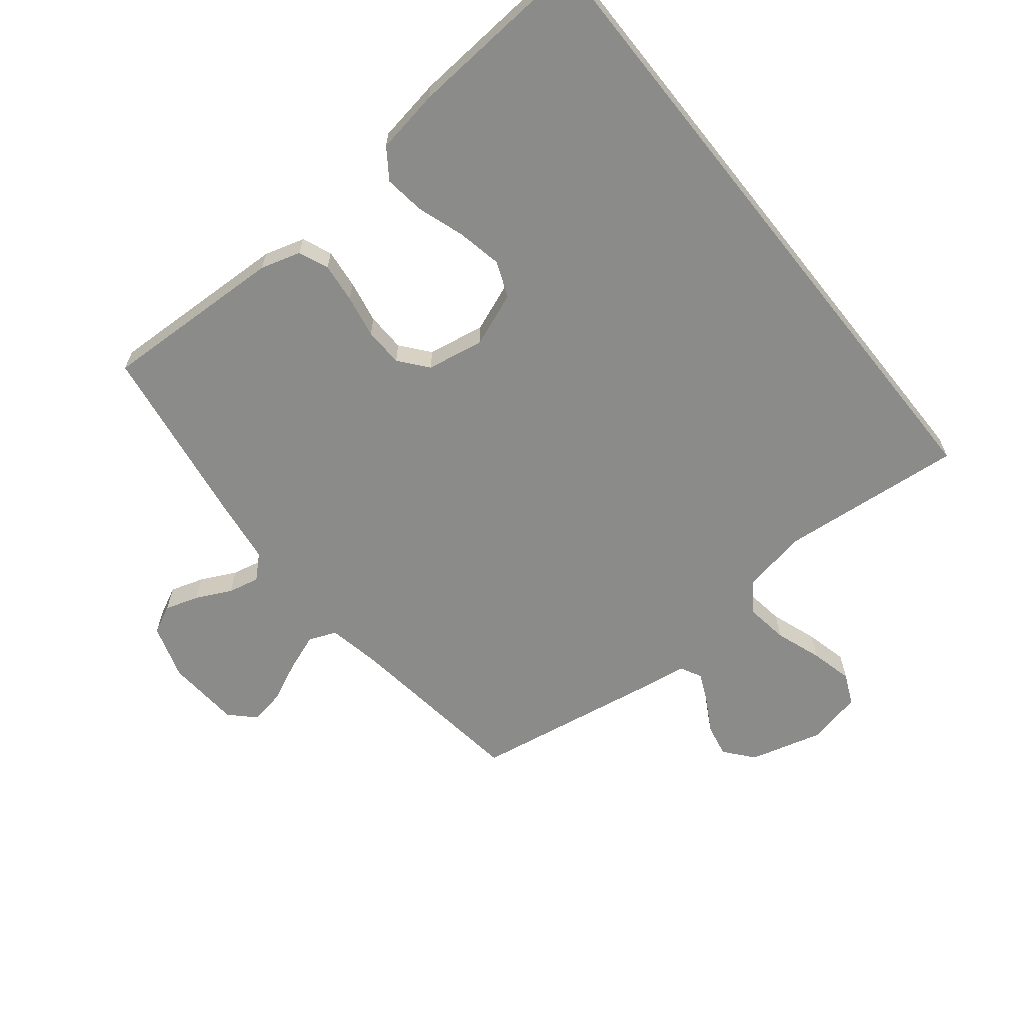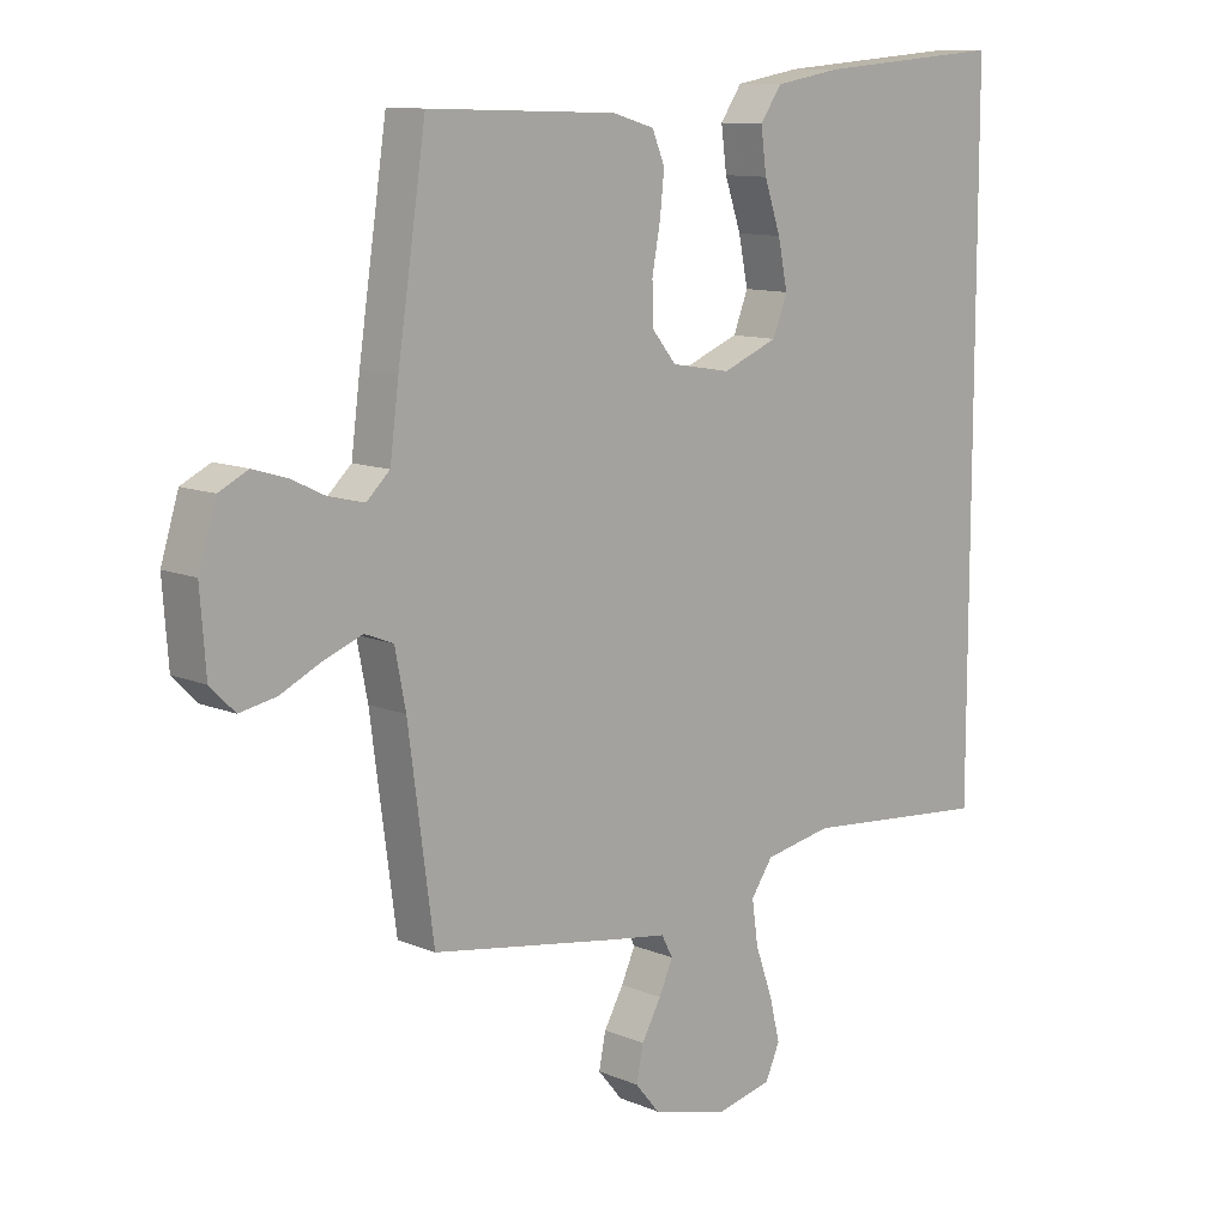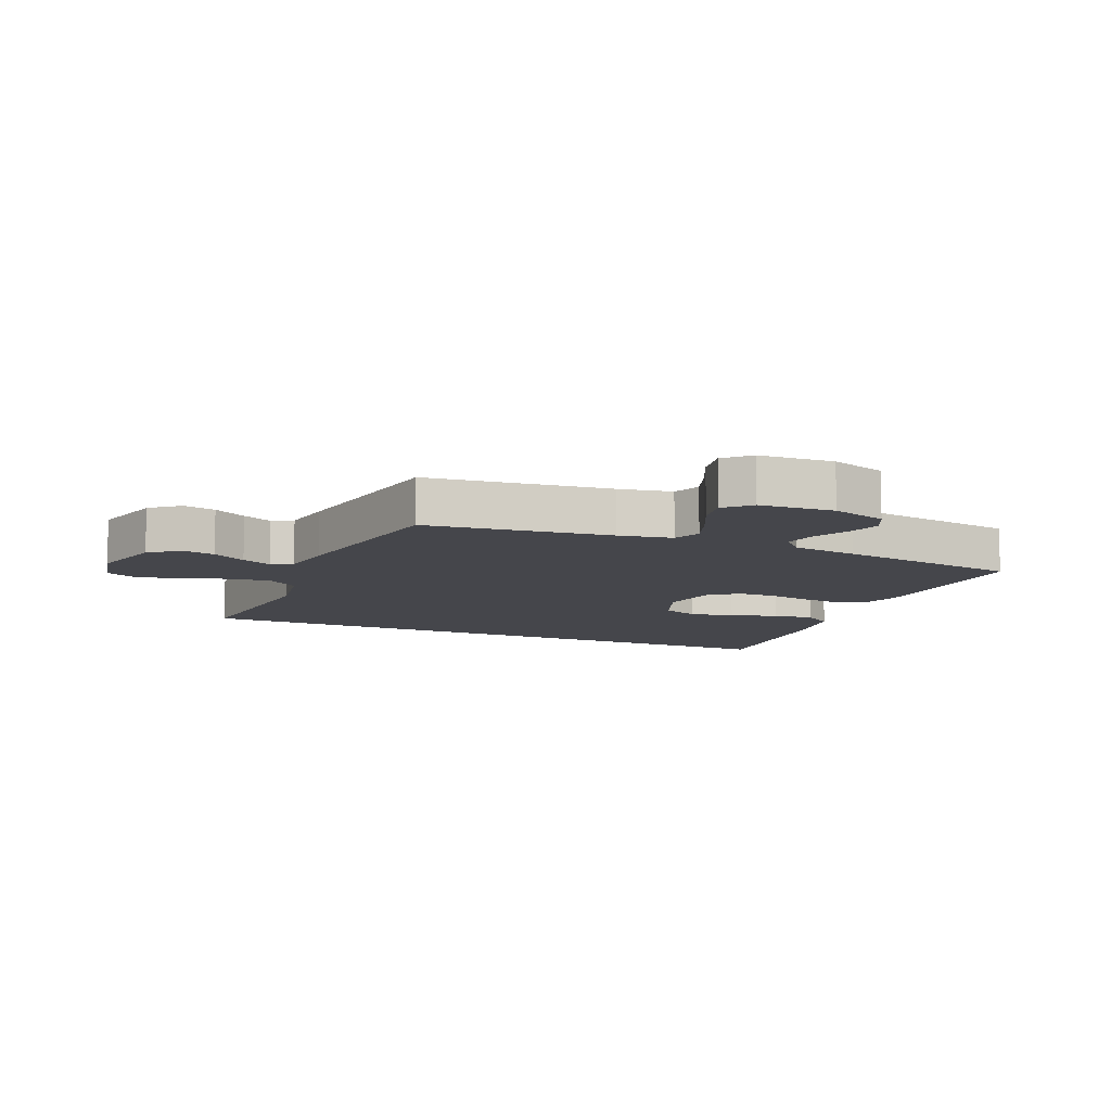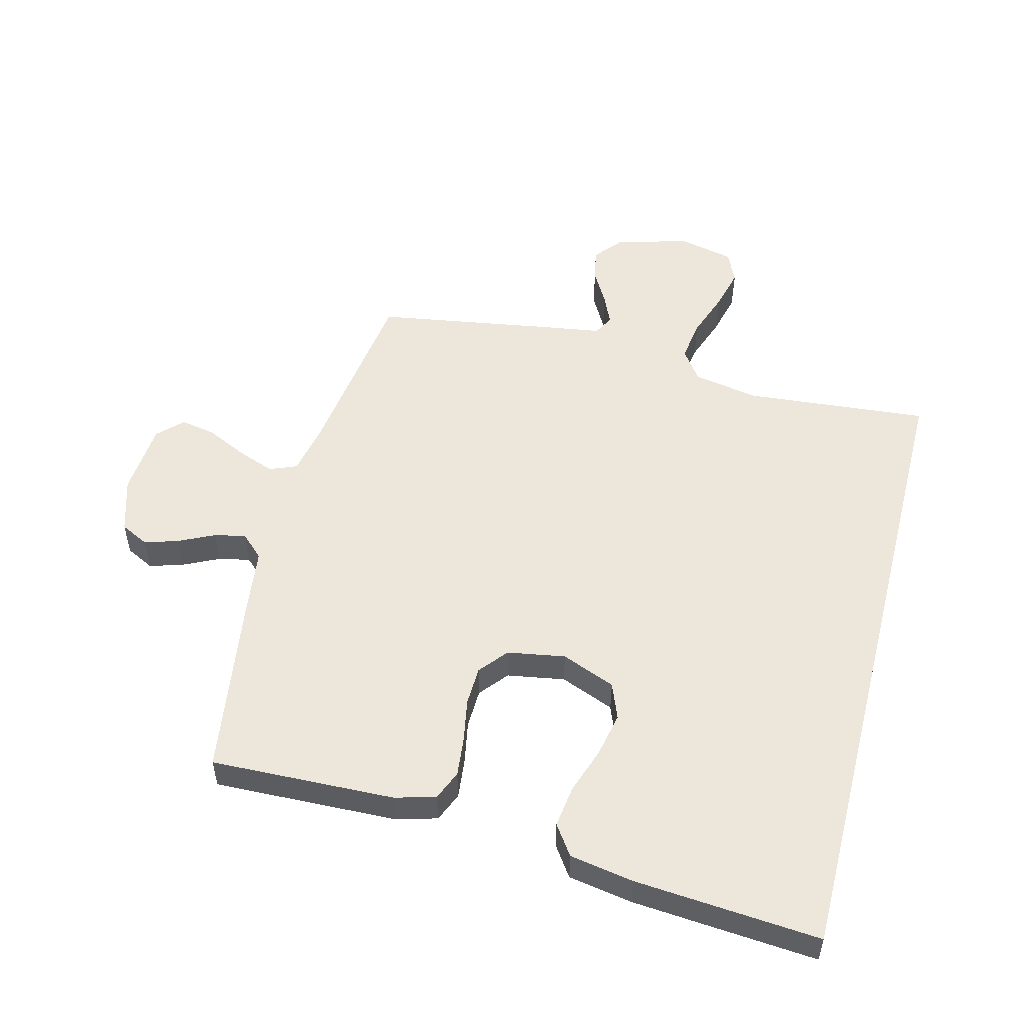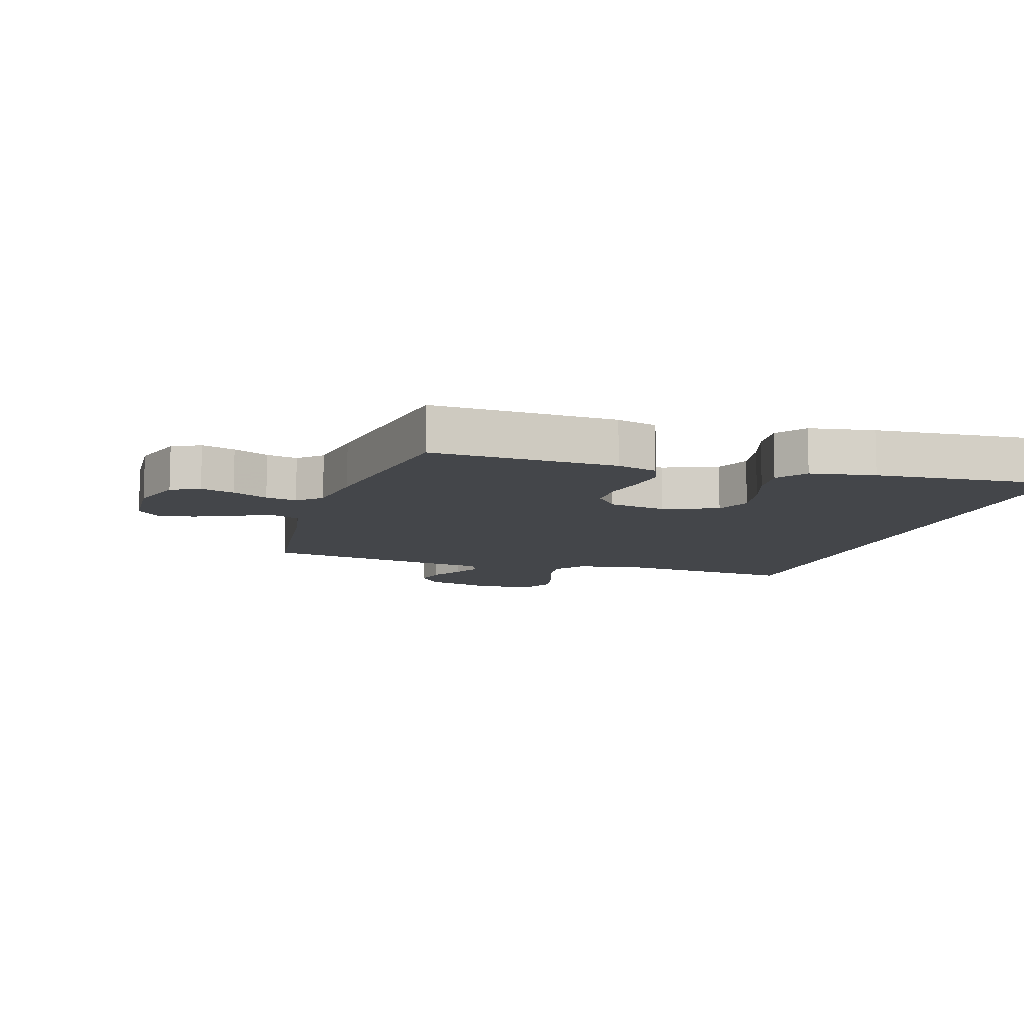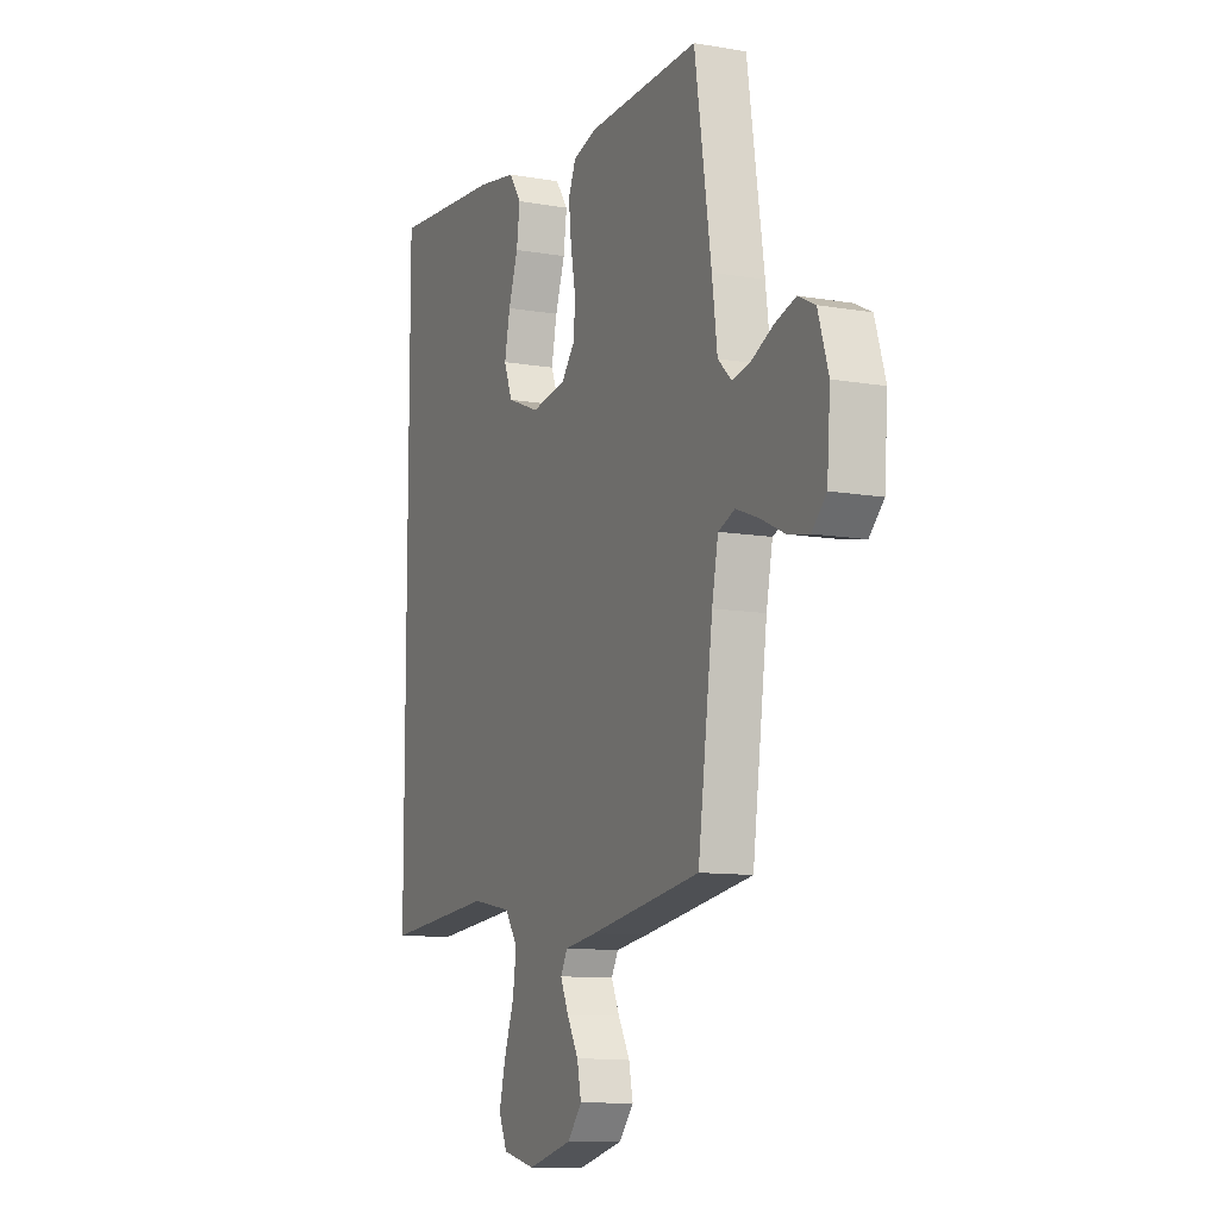
<metadata>
{"format":"obj","ext":"obj","renderer":"f3d","projection":"perspective","resolution":1024,"background":"white","views":[{"elev":-63.7,"azim":38.5,"up":"+Y"},{"elev":11.0,"azim":-44.2,"up":"+Z"},{"elev":-10.0,"azim":-113.6,"up":"+Y"},{"elev":52.6,"azim":14.4,"up":"+Y"},{"elev":-9.8,"azim":-17.7,"up":"+Y"},{"elev":-10.5,"azim":-113.7,"up":"+Z"}]}
</metadata>
<code>
v 0.5 0.07 -0.505
v 0.2 0.07 -0.478
v 0.093 0.07 -0.498
v 0.058 0.07 -0.548
v 0.068 0.07 -0.617
v 0.095 0.07 -0.693
v 0.112 0.07 -0.762
v 0.089 0.07 -0.813
v 0 0.07 -0.833
v -0.12 0.07 -0.801
v -0.159 0.07 -0.754
v -0.148 0.07 -0.7
v -0.117 0.07 -0.645
v -0.095 0.07 -0.596
v -0.113 0.07 -0.562
v -0.2 0.07 -0.549
v -0.5 0.07 -0.5
v -0.54 0.07 -0.2
v -0.557 0.07 -0.113
v -0.602 0.07 -0.095
v -0.663 0.07 -0.118
v -0.728 0.07 -0.149
v -0.786 0.07 -0.16
v -0.825 0.07 -0.121
v -0.834 0.07 0
v -0.806 0.07 0.09
v -0.76 0.07 0.113
v -0.705 0.07 0.096
v -0.647 0.07 0.068
v -0.596 0.07 0.057
v -0.559 0.07 0.092
v -0.545 0.07 0.2
v -0.5 0.07 0.5
v -0.2 0.07 0.49
v -0.134 0.07 0.471
v -0.114 0.07 0.423
v -0.121 0.07 0.358
v -0.134 0.07 0.288
v -0.132 0.07 0.224
v -0.094 0.07 0.178
v 0 0.07 0.162
v 0.088 0.07 0.197
v 0.111 0.07 0.256
v 0.096 0.07 0.329
v 0.07 0.07 0.405
v 0.061 0.07 0.472
v 0.095 0.07 0.521
v 0.2 0.07 0.539
v 0.5 0.07 0.563
v 0.5 0 -0.505
v 0.2 0 -0.478
v 0.093 0 -0.498
v 0.058 0 -0.548
v 0.068 0 -0.617
v 0.095 0 -0.693
v 0.112 0 -0.762
v 0.089 0 -0.813
v 0 0 -0.833
v -0.12 0 -0.801
v -0.159 0 -0.754
v -0.148 0 -0.7
v -0.117 0 -0.645
v -0.095 0 -0.596
v -0.113 0 -0.562
v -0.2 0 -0.549
v -0.5 0 -0.5
v -0.54 0 -0.2
v -0.557 0 -0.113
v -0.602 0 -0.095
v -0.663 0 -0.118
v -0.728 0 -0.149
v -0.786 0 -0.16
v -0.825 0 -0.121
v -0.834 0 0
v -0.806 0 0.09
v -0.76 0 0.113
v -0.705 0 0.096
v -0.647 0 0.068
v -0.596 0 0.057
v -0.559 0 0.092
v -0.545 0 0.2
v -0.5 0 0.5
v -0.2 0 0.49
v -0.134 0 0.471
v -0.114 0 0.423
v -0.121 0 0.358
v -0.134 0 0.288
v -0.132 0 0.224
v -0.094 0 0.178
v 0 0 0.162
v 0.088 0 0.197
v 0.111 0 0.256
v 0.096 0 0.329
v 0.07 0 0.405
v 0.061 0 0.472
v 0.095 0 0.521
v 0.2 0 0.539
v 0.5 0 0.563
f 48 49 1
f 47 48 1
f 46 47 1
f 45 46 1
f 44 45 1
f 43 44 1
f 42 43 1 2
f 41 42 2 3
f 40 41 3 4
f 39 40 4 5
f 36 37 38
f 35 36 38
f 34 35 38
f 33 34 38
f 32 33 38
f 31 32 38
f 30 31 38 39
f 27 28 29
f 26 27 29
f 25 26 29
f 24 25 29
f 23 24 29
f 22 23 29
f 21 22 29
f 20 21 29 30
f 19 20 30 39
f 15 16 17 18
f 19 39 5
f 18 19 5
f 15 18 5
f 11 12 13
f 10 11 13
f 9 10 13
f 8 9 13
f 7 8 13
f 6 7 13
f 5 6 13
f 5 13 14
f 5 14 15
f 50 98 97
f 50 97 96
f 50 96 95
f 50 95 94
f 50 94 93
f 50 93 92
f 51 50 92 91
f 52 51 91 90
f 53 52 90 89
f 54 53 89 88
f 87 86 85
f 87 85 84
f 87 84 83
f 87 83 82
f 87 82 81
f 87 81 80
f 88 87 80 79
f 78 77 76
f 78 76 75
f 78 75 74
f 78 74 73
f 78 73 72
f 78 72 71
f 78 71 70
f 79 78 70 69
f 88 79 69 68
f 67 66 65 64
f 54 88 68
f 54 68 67
f 54 67 64
f 62 61 60
f 62 60 59
f 62 59 58
f 62 58 57
f 62 57 56
f 62 56 55
f 62 55 54
f 63 62 54
f 64 63 54
f 1 50 51 2
f 2 51 52 3
f 3 52 53 4
f 4 53 54 5
f 5 54 55 6
f 6 55 56 7
f 7 56 57 8
f 8 57 58 9
f 9 58 59 10
f 10 59 60 11
f 11 60 61 12
f 12 61 62 13
f 13 62 63 14
f 14 63 64 15
f 15 64 65 16
f 16 65 66 17
f 17 66 67 18
f 18 67 68 19
f 19 68 69 20
f 20 69 70 21
f 21 70 71 22
f 22 71 72 23
f 23 72 73 24
f 24 73 74 25
f 25 74 75 26
f 26 75 76 27
f 27 76 77 28
f 28 77 78 29
f 29 78 79 30
f 30 79 80 31
f 31 80 81 32
f 32 81 82 33
f 33 82 83 34
f 34 83 84 35
f 35 84 85 36
f 36 85 86 37
f 37 86 87 38
f 38 87 88 39
f 39 88 89 40
f 40 89 90 41
f 41 90 91 42
f 42 91 92 43
f 43 92 93 44
f 44 93 94 45
f 45 94 95 46
f 46 95 96 47
f 47 96 97 48
f 48 97 98 49
f 49 98 50 1

</code>
